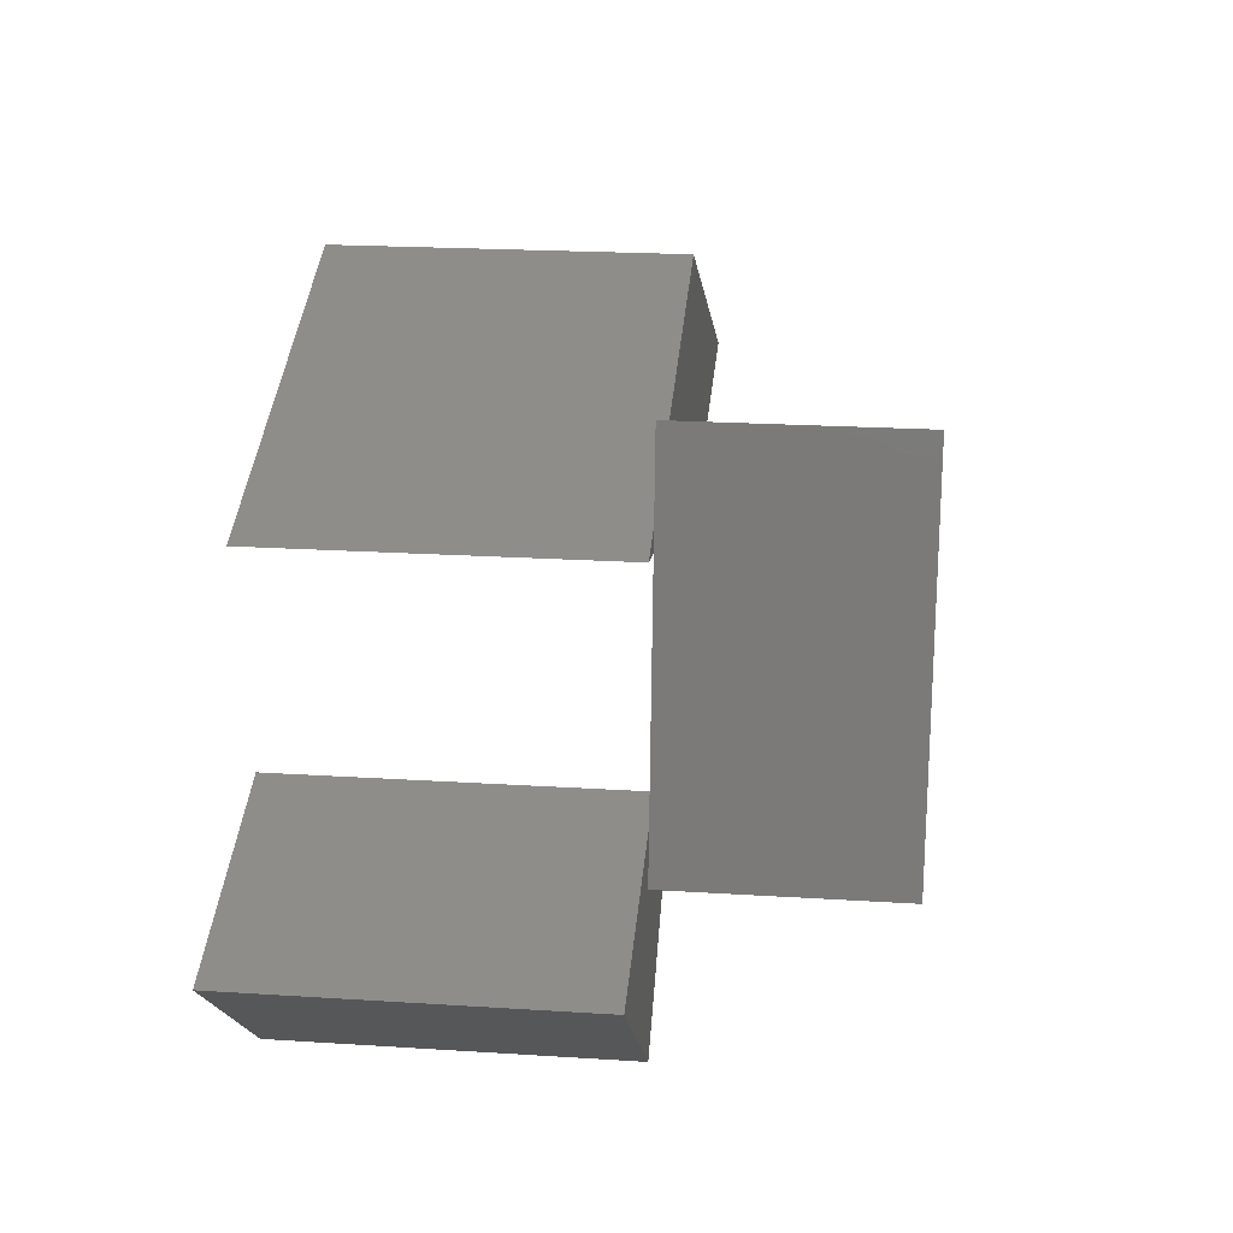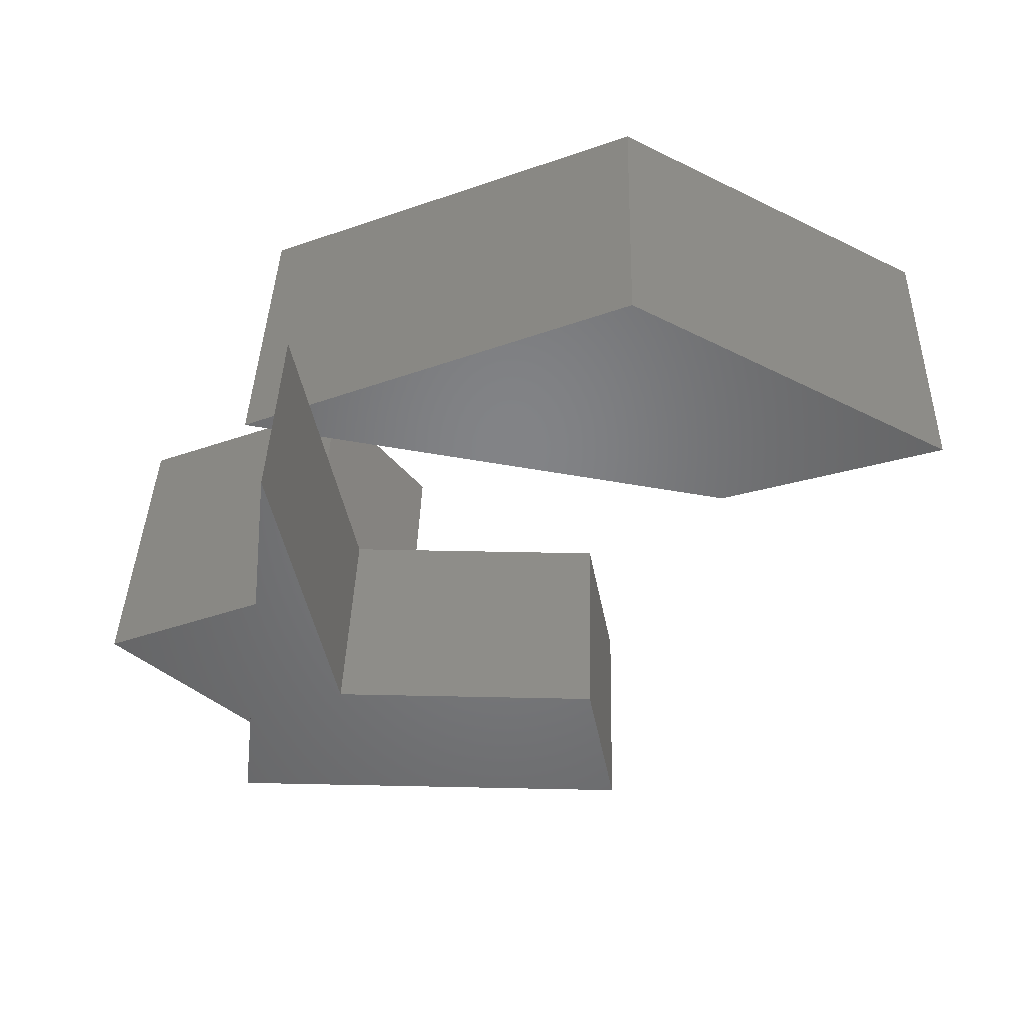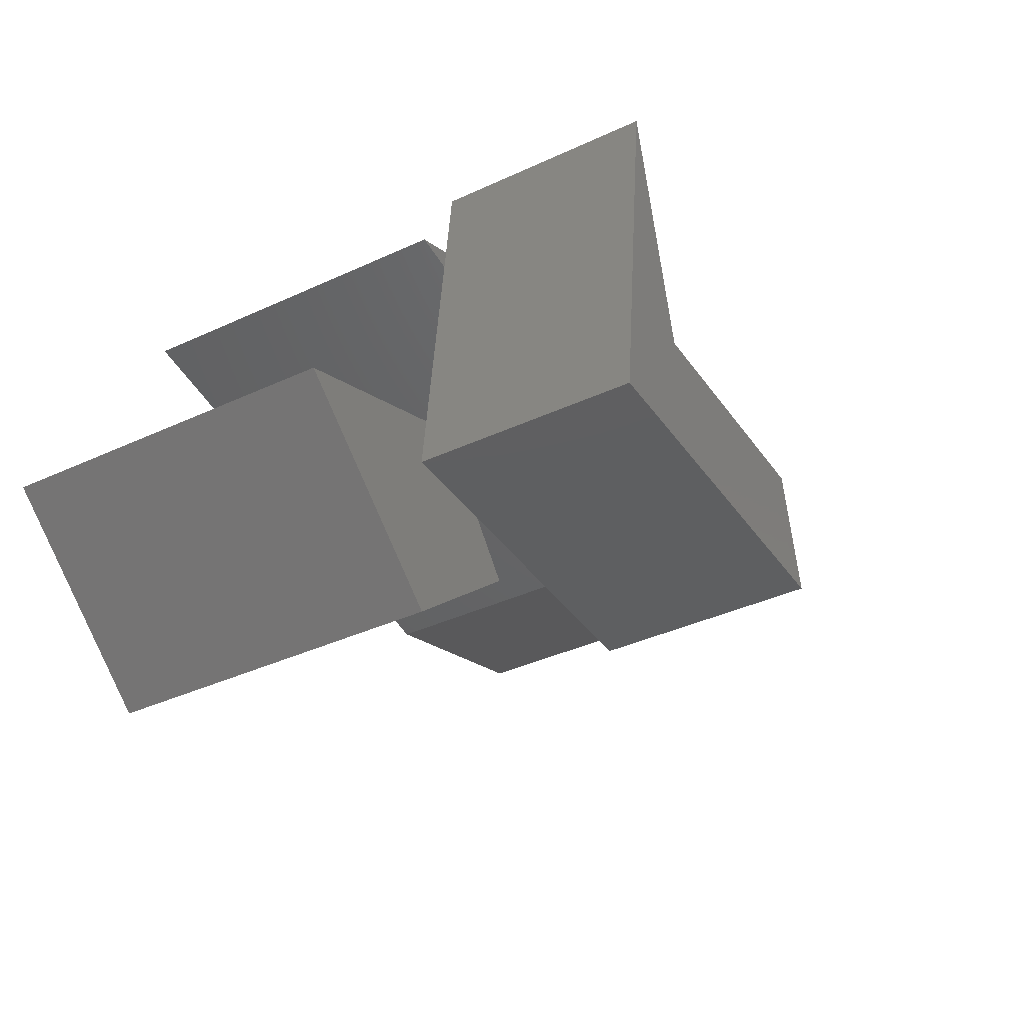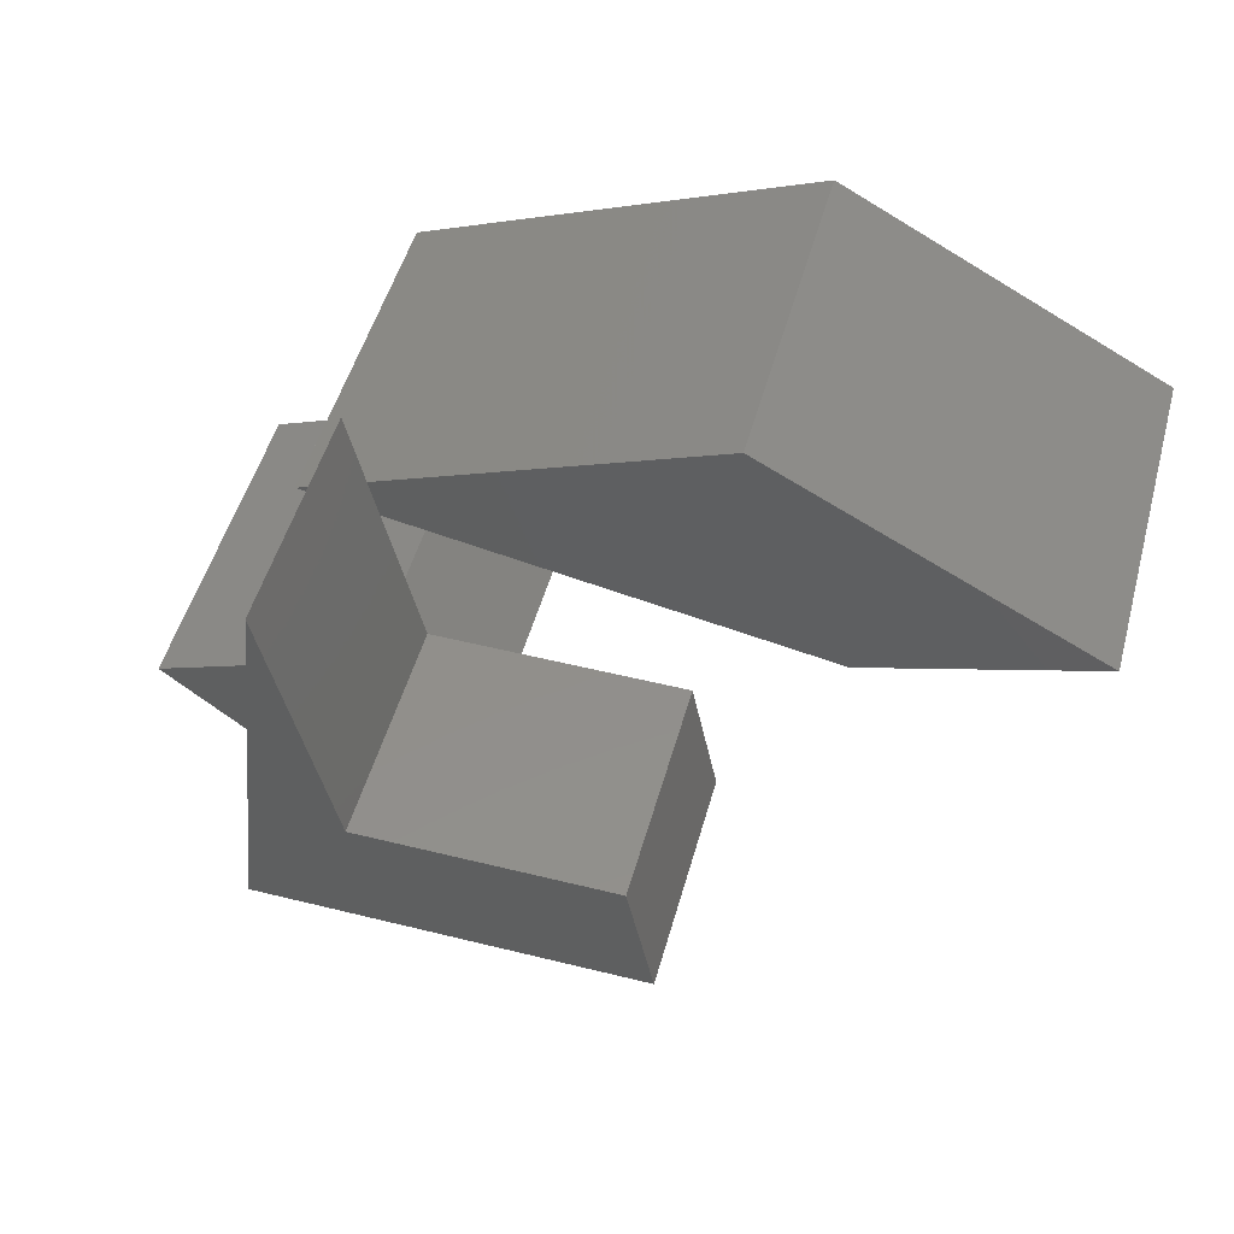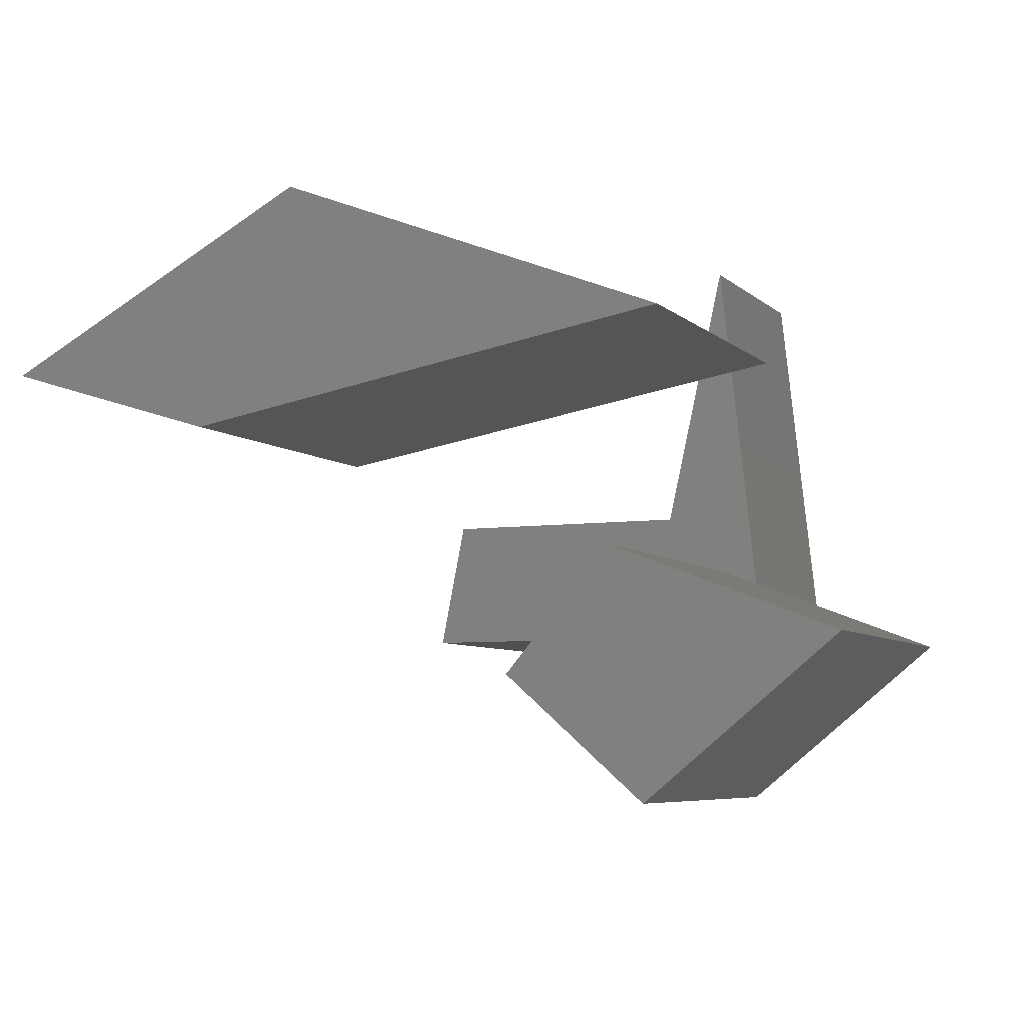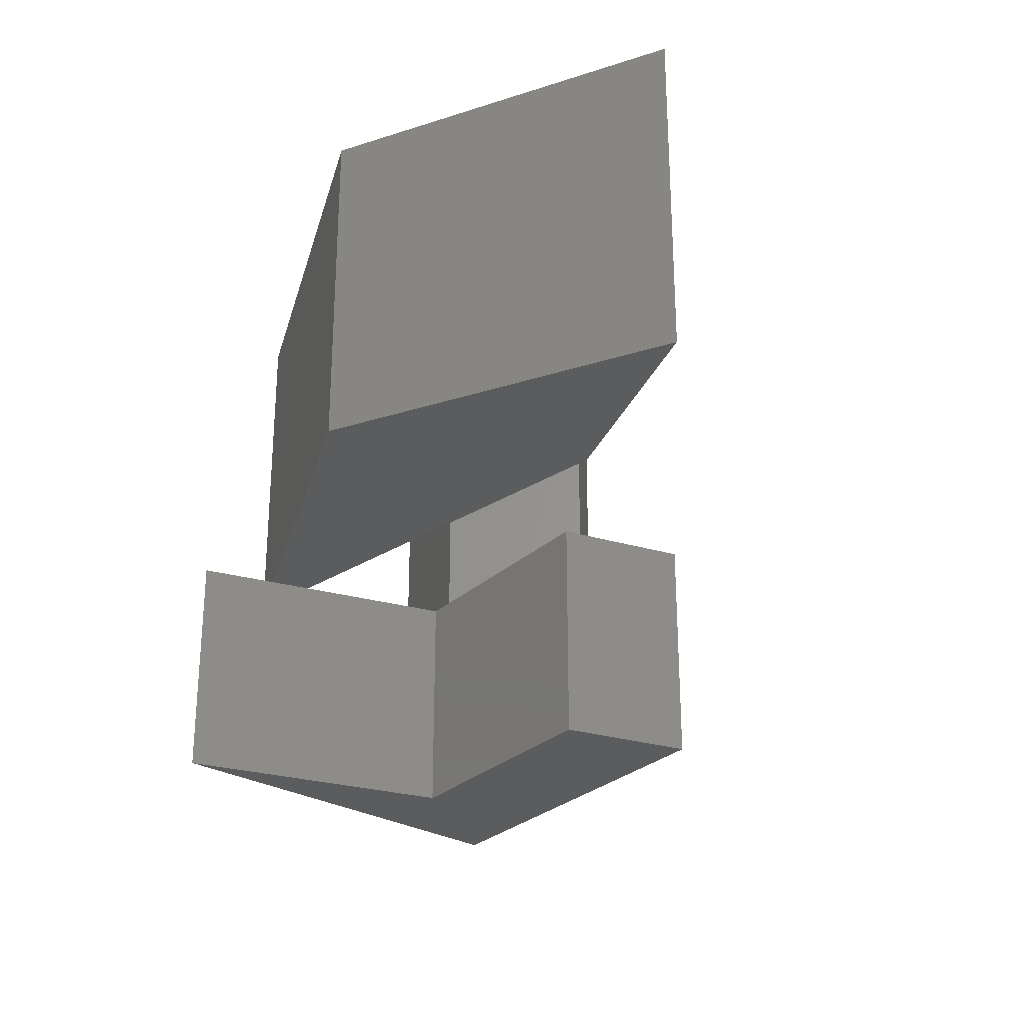
<metadata>
{"format":"stl","ext":"stl","renderer":"f3d","projection":"perspective","resolution":1024,"background":"white","views":[{"elev":21.3,"azim":-83.5,"up":"+Z"},{"elev":38.6,"azim":1.6,"up":"+Z"},{"elev":-37.7,"azim":-59.3,"up":"+Z"},{"elev":50.3,"azim":15.3,"up":"+Z"},{"elev":-6.4,"azim":-156.0,"up":"+Z"},{"elev":-27.7,"azim":54.1,"up":"+Y"}]}
</metadata>
<code>
# stl→obj: 45 verts, 86 faces
v -0.7448 -0.01587 -0.331
v -1.009 -0.4762 -0.1152
v -1.009 -0.01587 -0.1152
v -0.7448 -0.4762 -0.331
v -0.6968 -0.01587 0.004762
v -0.7487 -0.4762 -0.01519
v -0.6968 -0.4762 0.004762
v -0.5529 -0.01587 -0.1631
v -0.5529 -0.4762 -0.1631
v -1.009 0 -0.1152
v -0.7448 0 -0.331
v -0.7571 -0.4762 -0.09295
v -0.6131 -0.4762 -0.09295
v -0.6968 0 0.004762
v -0.6132 -0.4762 0.08695
v -0.7137 -0.4762 0.3071
v -0.6609 -0.4762 0.298
v -0.2654 -0.4762 0.08695
v -0.2295 -0.4762 -0.09295
v -0.5529 0 -0.1631
v -0.7101 -0.4762 0.3395
v -0.6972 -0.4921 0.4587
v -0.6972 -0.4762 0.4587
v -0.7571 -0.4921 -0.09295
v -0.2295 -0.4921 -0.09295
v -0.7688 -0.01587 0.3166
v -0.7688 -0.4762 0.3166
v -0.07319 -0.01587 0.1966
v -0.07319 -0.4762 0.1966
v -0.6132 -0.4921 0.08695
v -0.6735 -0.4762 0.3539
v -0.2654 -0.4921 0.08695
v -0.6972 -0.7937 0.4587
v -0.7571 -0.7937 -0.09295
v -0.2295 -0.7937 -0.09295
v -0.2171 -0.4762 0.5325
v -0.2171 -0.01587 0.5325
v 0.2386 -0.01587 0.2926
v 0.2386 -0.4762 0.2926
v -0.7688 0 0.3166
v -0.07319 0 0.1966
v -0.6132 -0.7937 0.08695
v -0.2654 -0.7937 0.08695
v -0.2171 0 0.5325
v 0.2386 0 0.2926
f 1 2 3
f 1 4 2
f 5 6 7
f 3 2 6
f 3 6 5
f 8 4 1
f 8 9 4
f 1 3 10
f 1 10 11
f 12 2 4
f 6 2 12
f 13 4 9
f 13 12 4
f 8 13 9
f 5 7 13
f 5 13 8
f 3 5 14
f 3 14 10
f 15 13 7
f 16 7 6
f 16 15 7
f 17 15 16
f 18 19 13
f 18 13 15
f 8 1 11
f 8 11 20
f 14 11 10
f 14 20 11
f 21 22 23
f 24 6 12
f 24 22 21
f 24 21 16
f 24 16 6
f 13 24 12
f 25 13 19
f 25 24 13
f 5 8 20
f 5 20 14
f 26 16 27
f 26 17 16
f 28 29 17
f 28 17 26
f 17 30 15
f 22 31 23
f 22 30 17
f 22 17 31
f 30 32 18
f 30 18 15
f 32 25 19
f 32 19 18
f 24 33 22
f 24 34 33
f 23 31 21
f 21 27 16
f 25 34 24
f 25 35 34
f 31 36 37
f 26 21 31
f 26 27 21
f 26 31 37
f 38 29 28
f 38 39 29
f 28 26 40
f 28 40 41
f 36 31 17
f 36 17 29
f 39 36 29
f 22 42 30
f 22 33 42
f 30 43 32
f 30 42 43
f 32 35 25
f 32 43 35
f 35 42 34
f 33 34 42
f 43 42 35
f 37 39 38
f 37 36 39
f 26 37 44
f 26 44 40
f 38 28 41
f 38 41 45
f 44 41 40
f 45 41 44
f 37 38 45
f 37 45 44

</code>
